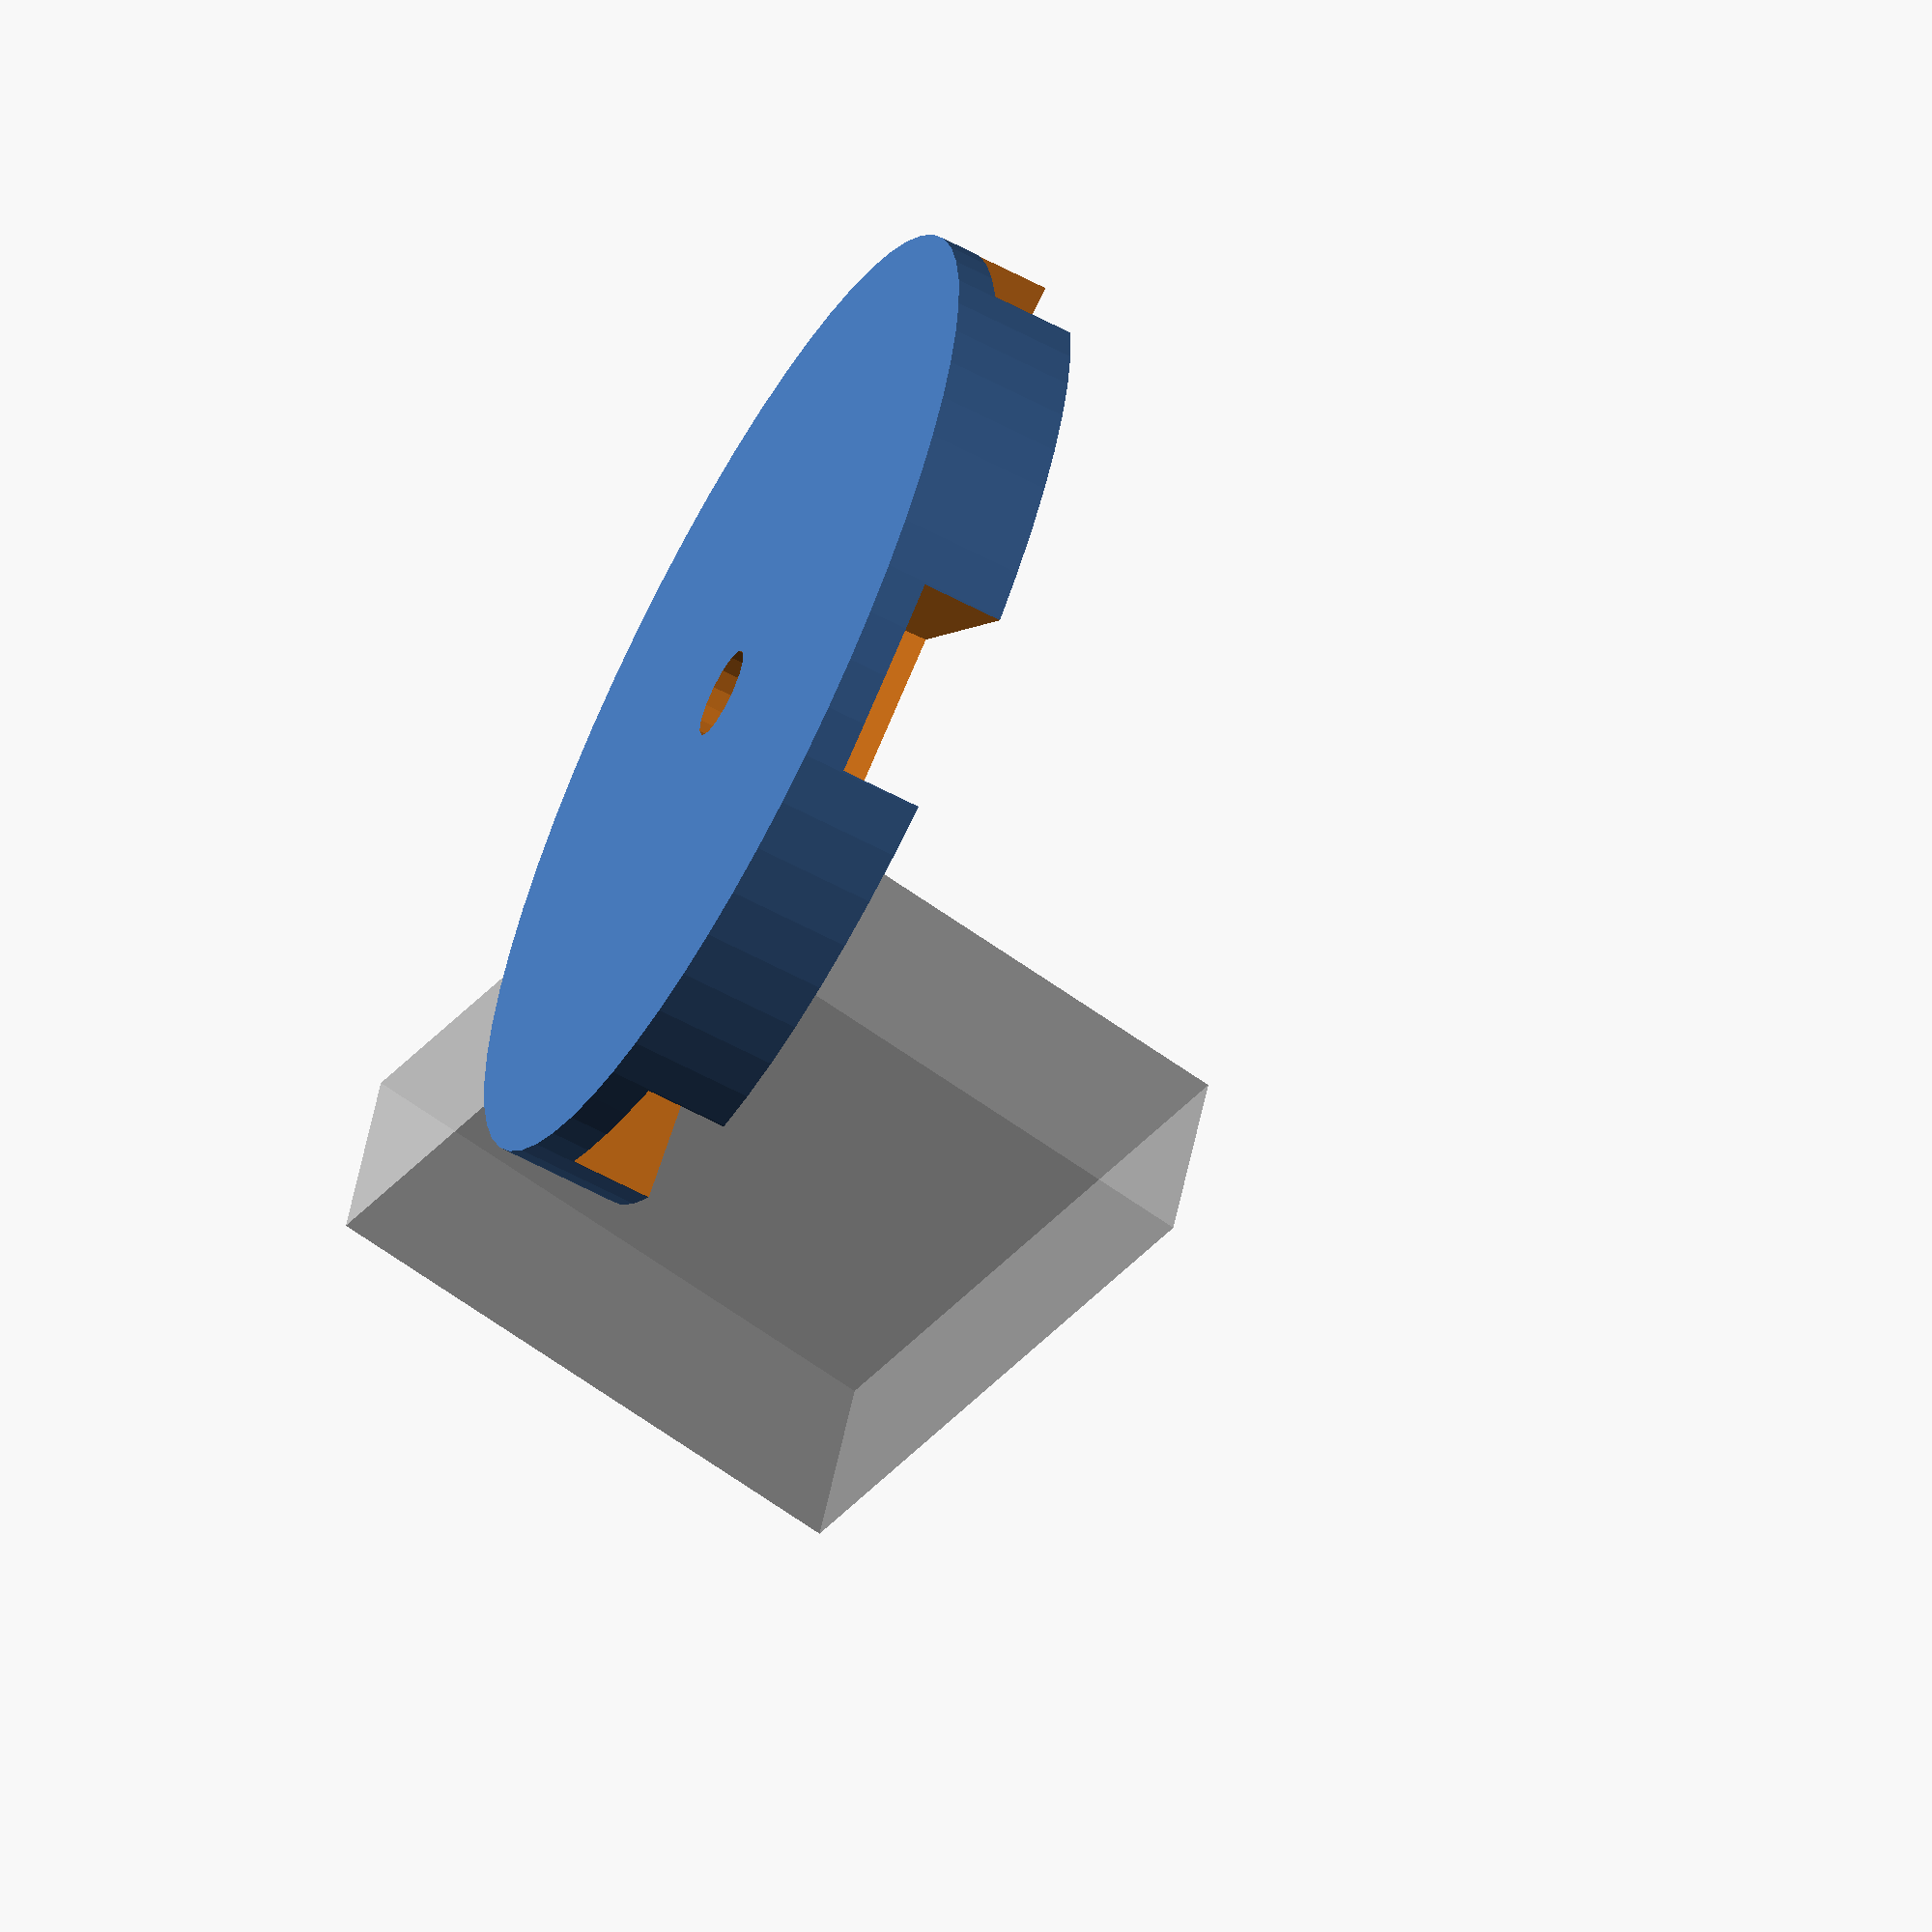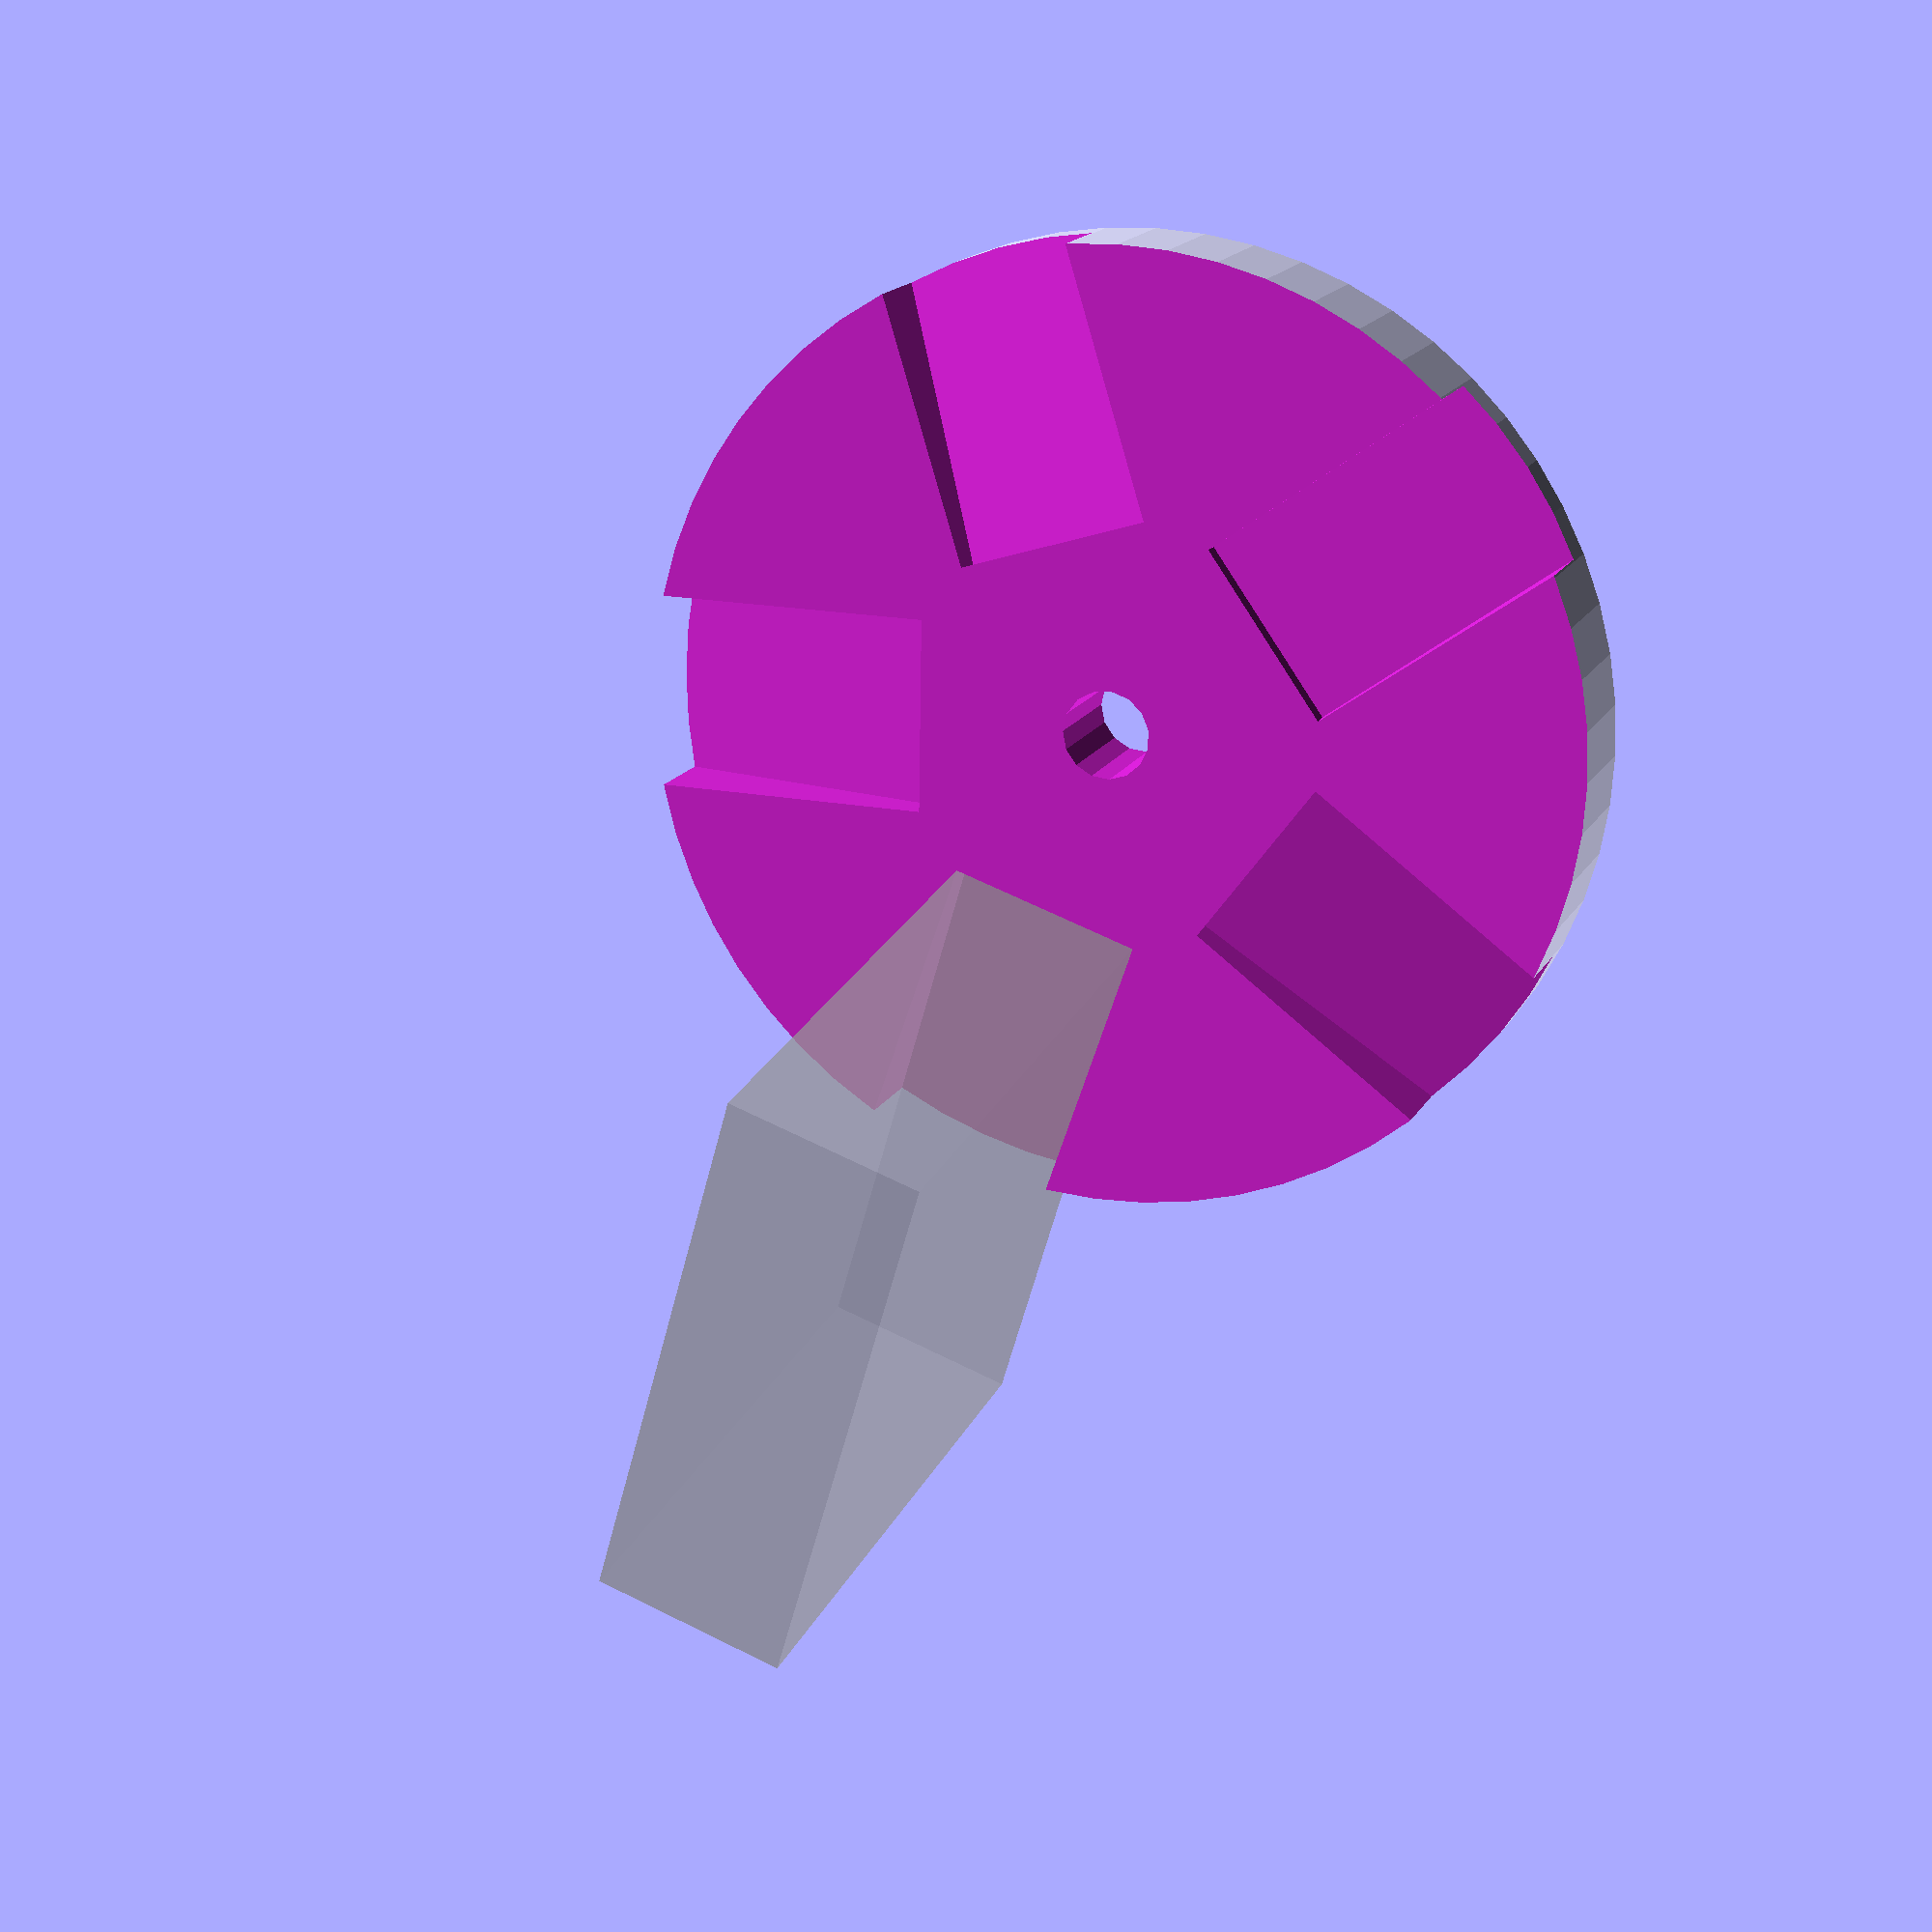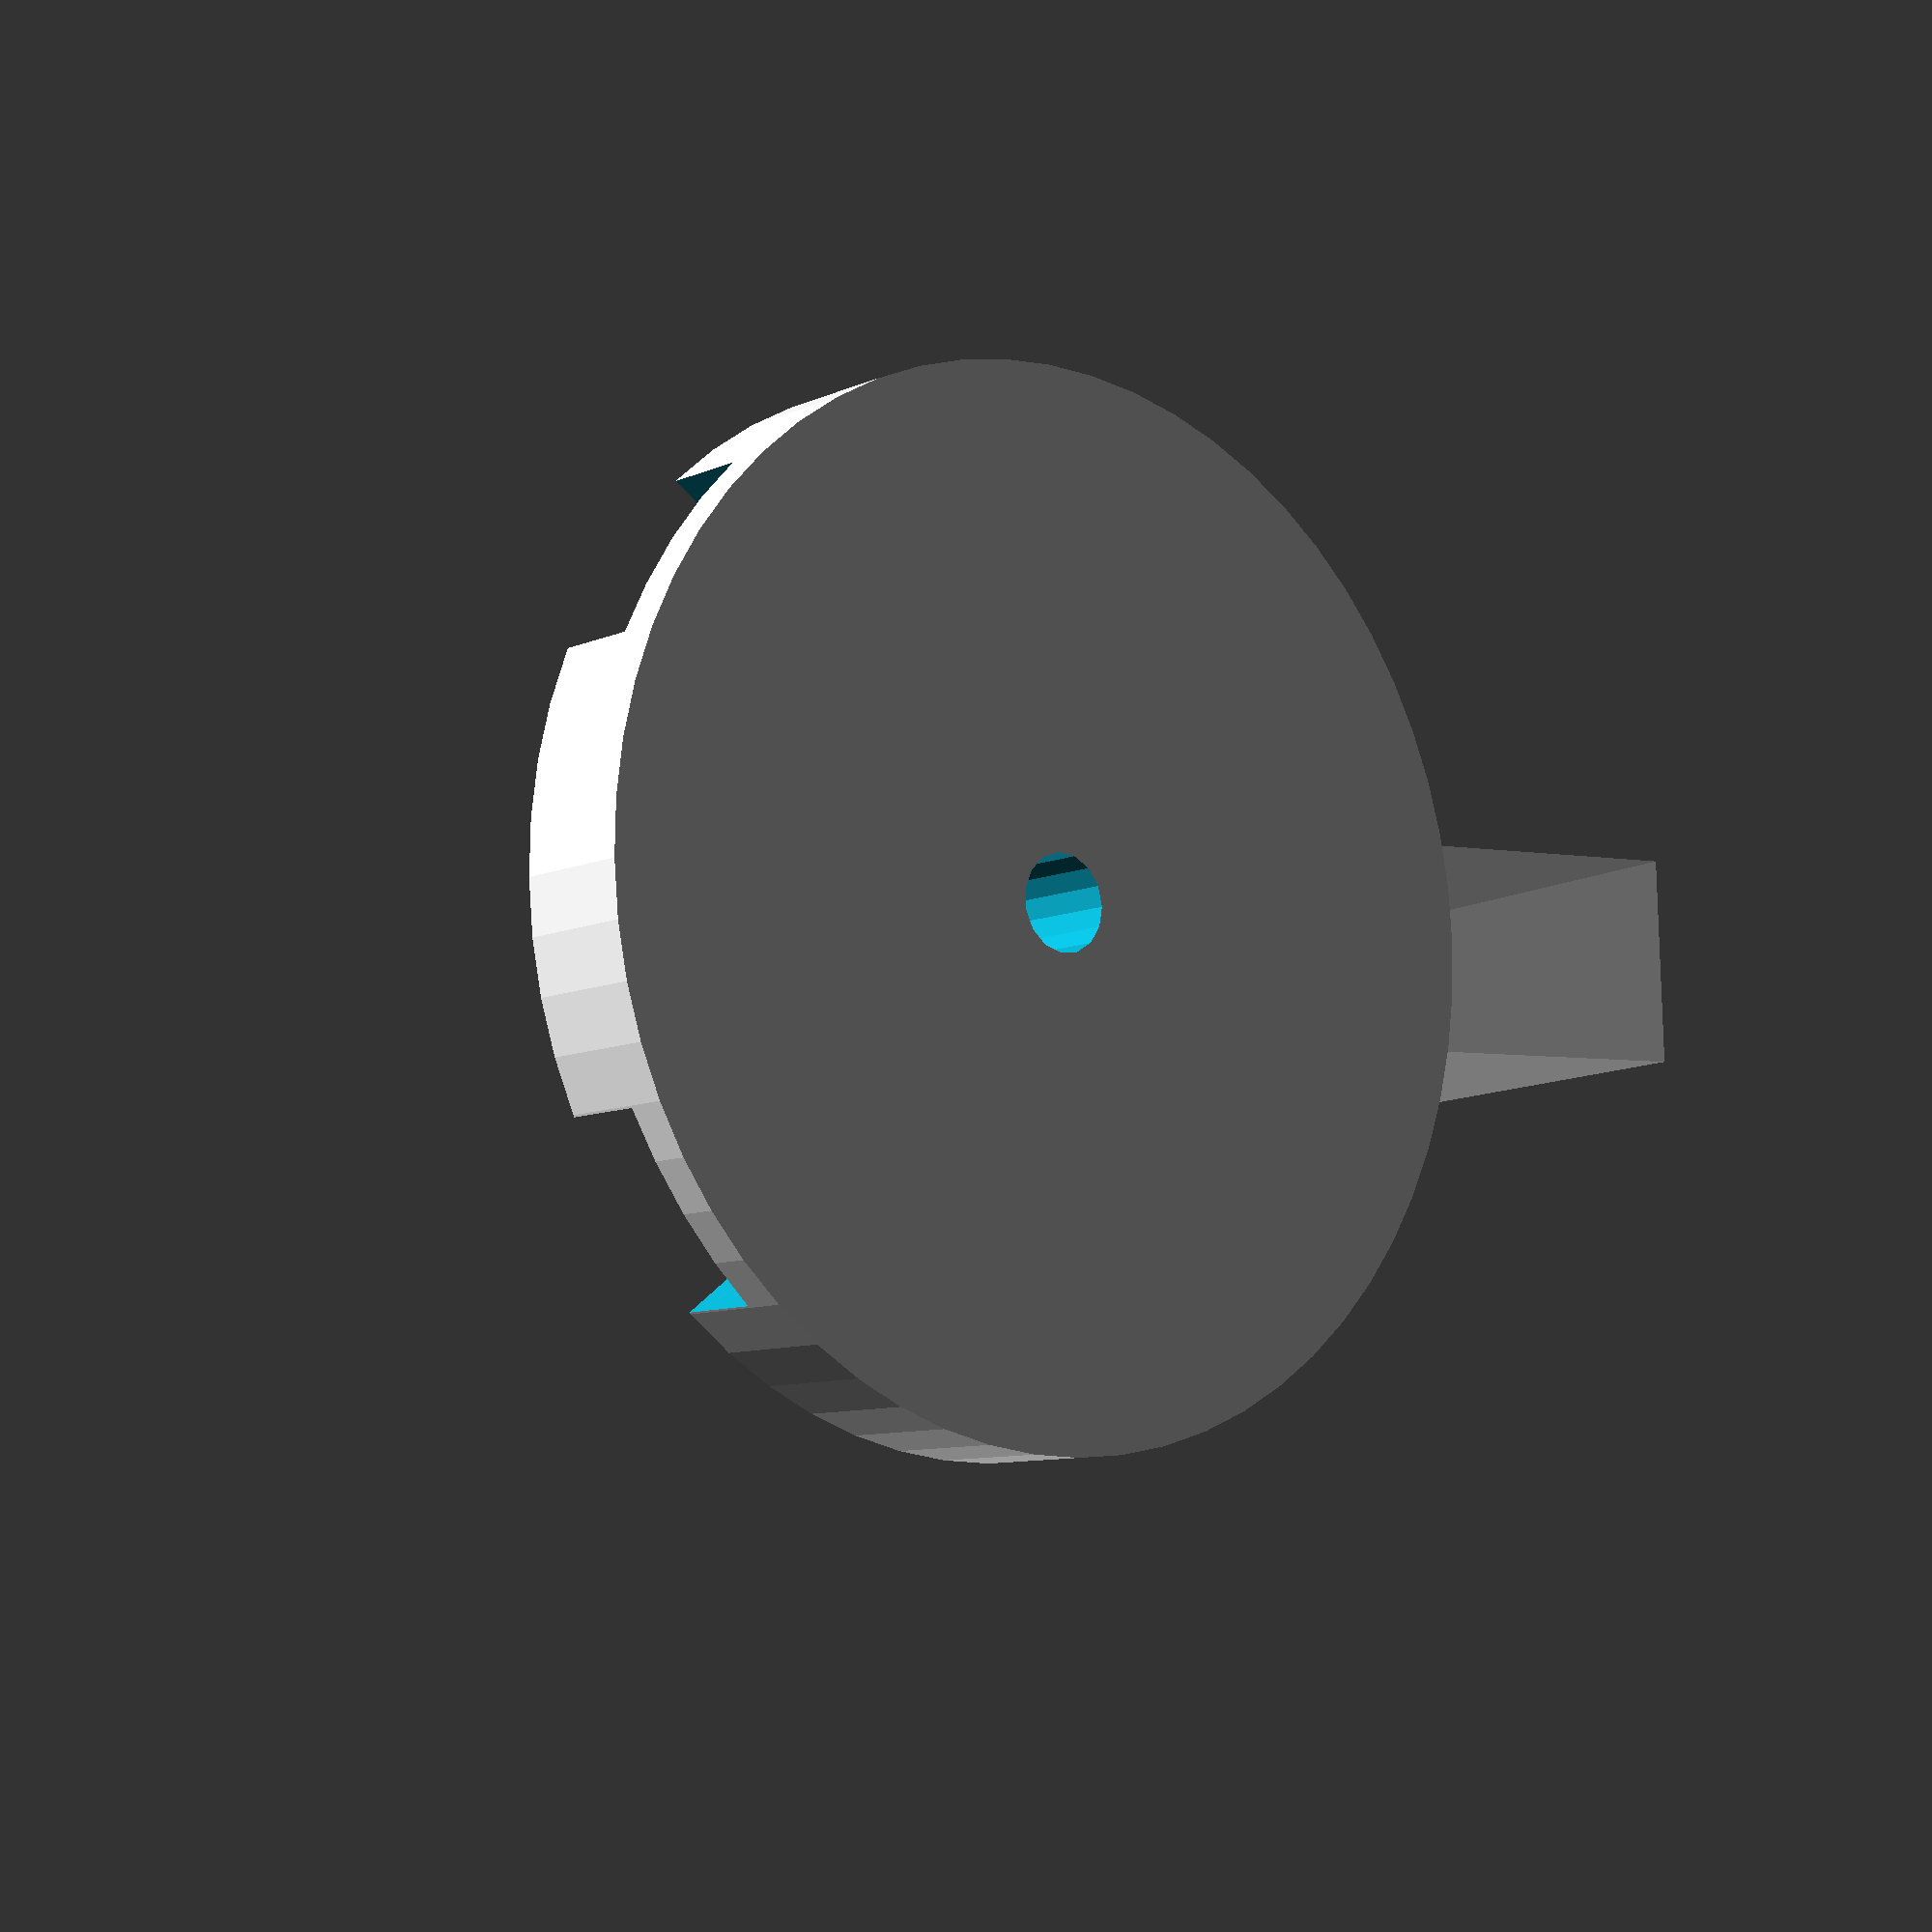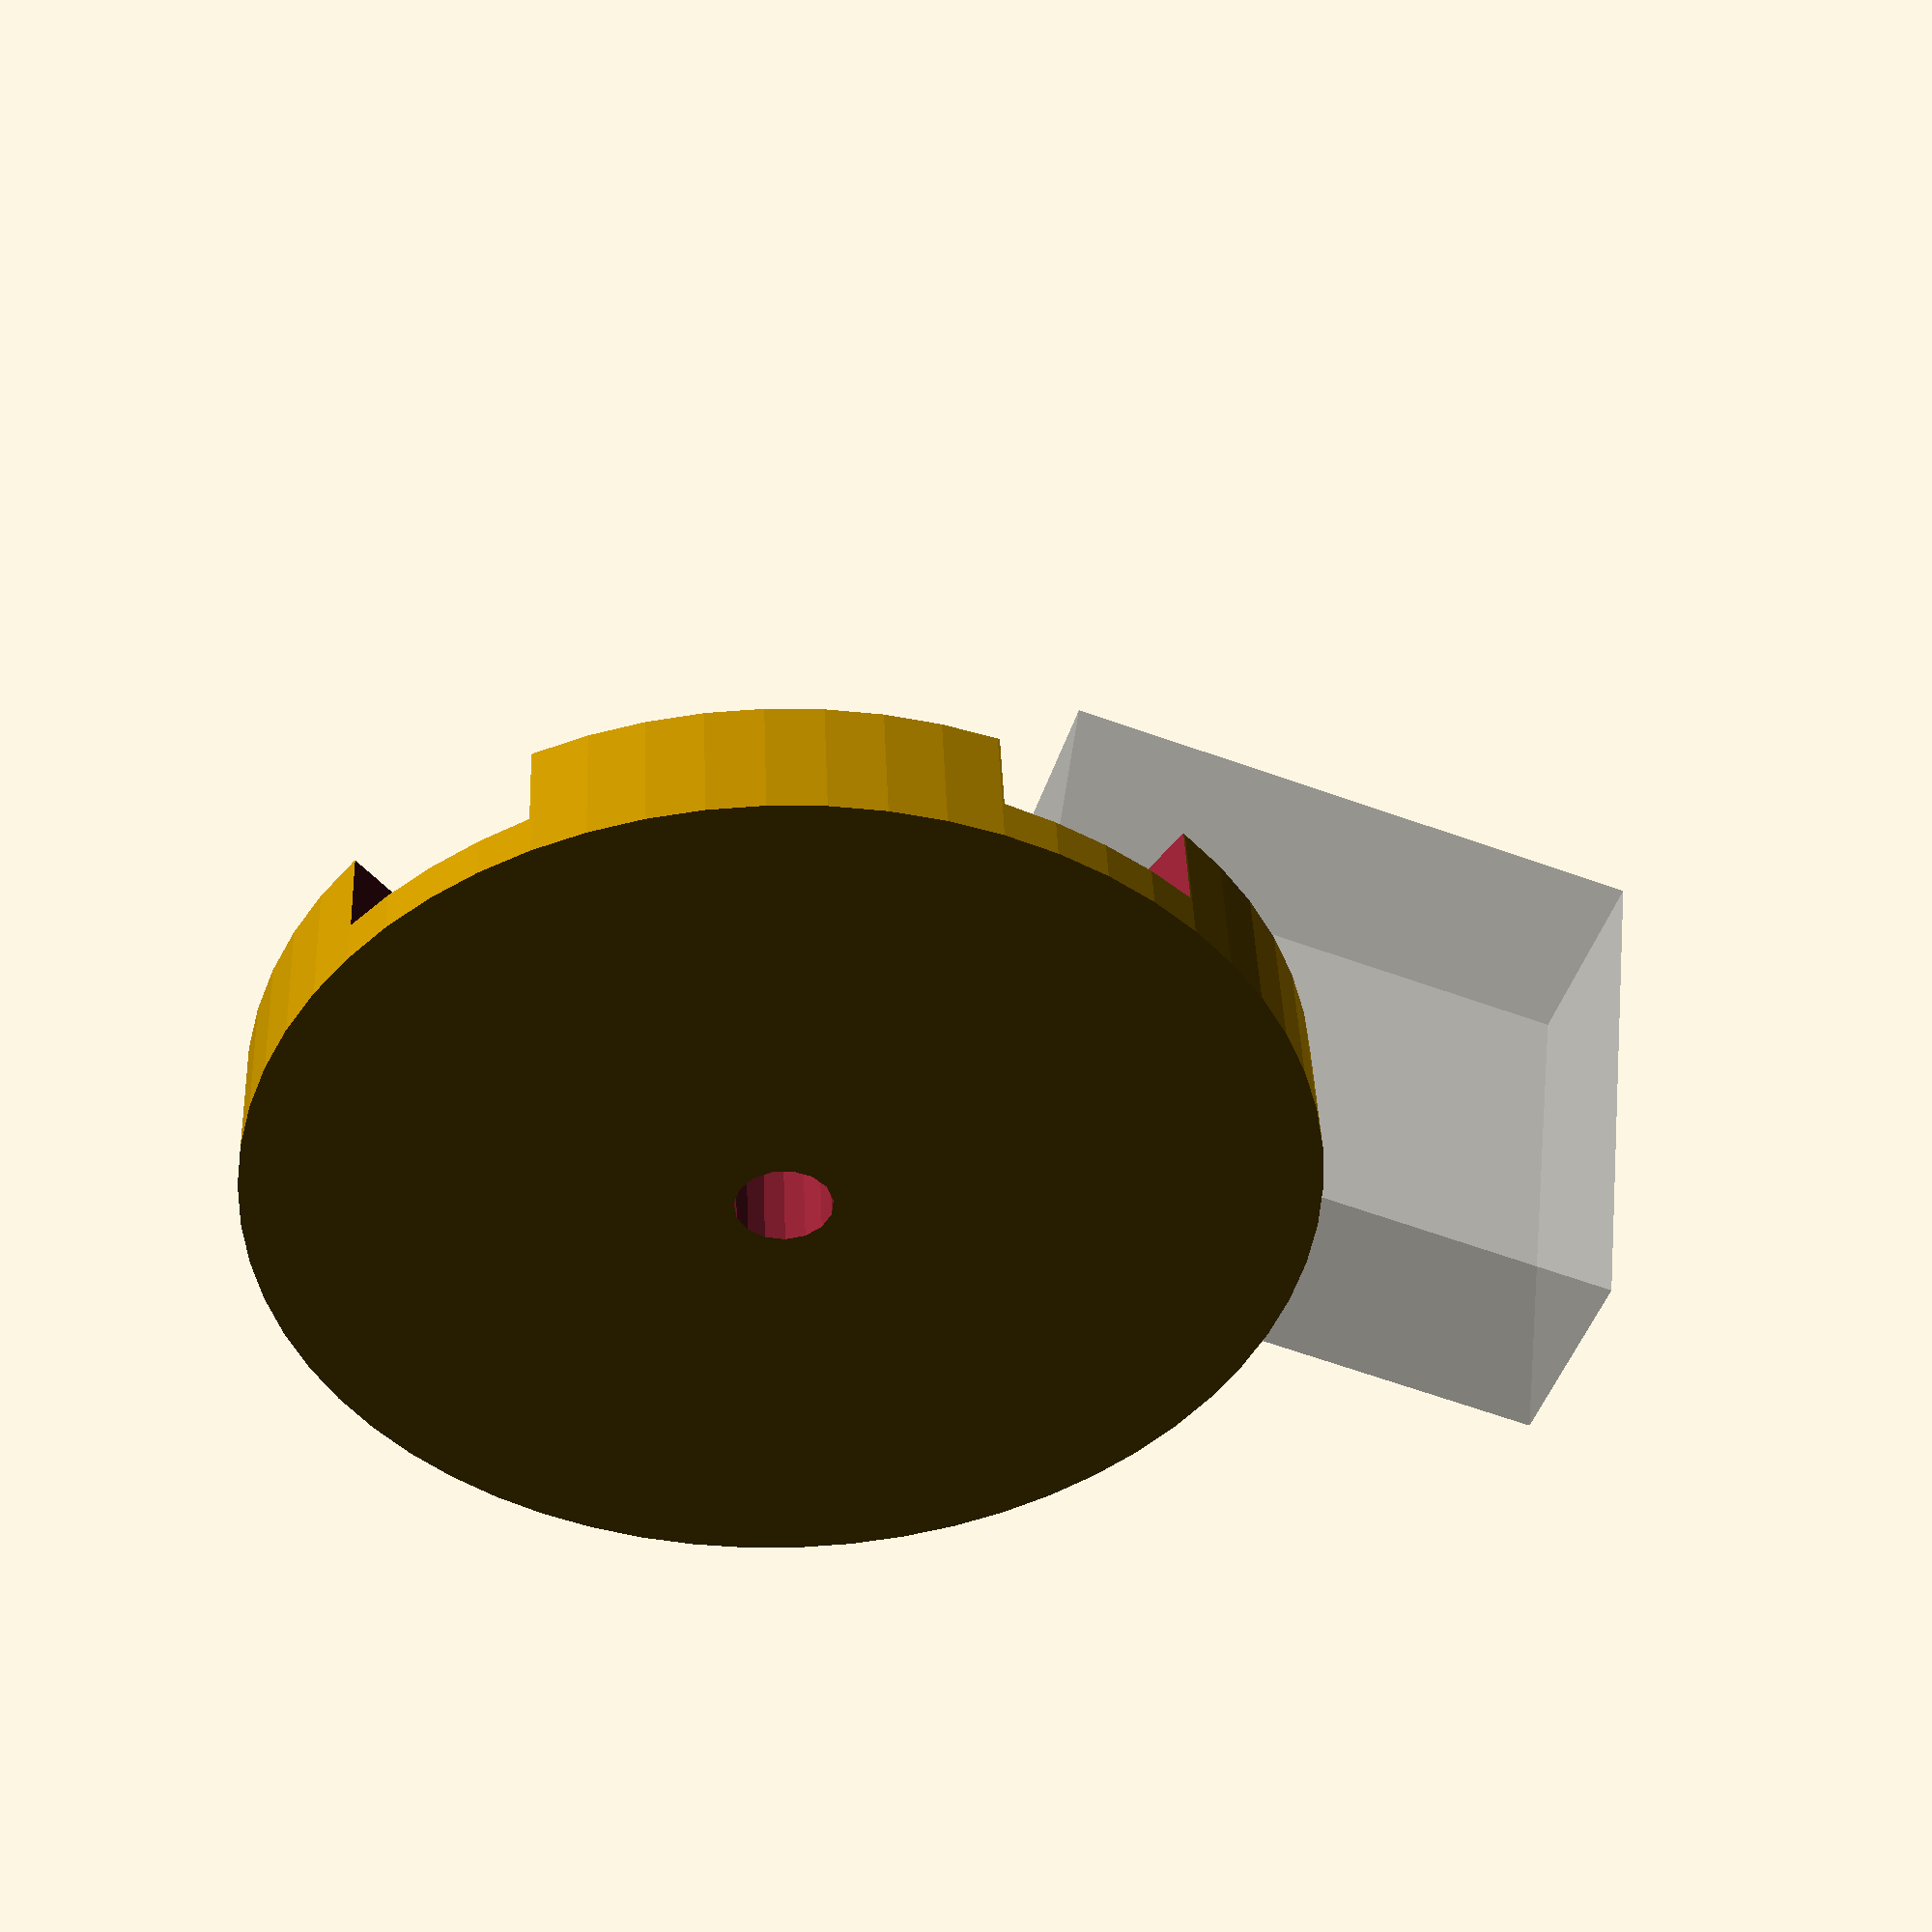
<openscad>
angle=9.86;
offset=-2;

difference(){
translate([0,0,offset])cylinder(d=40,h=30,$fn=60,center=true);
cylinder(d=3.7,h=60,$fn=15,center=true);
for(i=[0:72:330]){
rotate([0,0,i])
rotate([0,angle,0])translate([22,0,0])
cube([24,8.15,23.55],center=true);
}
translate([0,0,-12])cylinder(d=50,h=30);
}

//difference(){
//translate([0,0,offset])cylinder(d=40,h=28,$fn=60,center=true);
//cylinder(d=3.7,h=60,$fn=15,center=true);
//for(i=[0:72:330]){
//rotate([0,0,i])
//rotate([0,angle,0])translate([22,0,0])
//cube([24,8.15,23.55],center=true);
//}
//translate([0,0,-23])cylinder(d=50,h=30);
//}

%rotate([0,angle,0])translate([22,0,0])
cube([24,8.15,23.55],center=true);

</openscad>
<views>
elev=244.3 azim=158.8 roll=298.0 proj=o view=wireframe
elev=343.6 azim=108.9 roll=19.9 proj=p view=solid
elev=8.9 azim=181.8 roll=140.1 proj=p view=wireframe
elev=135.7 azim=342.2 roll=2.5 proj=p view=wireframe
</views>
